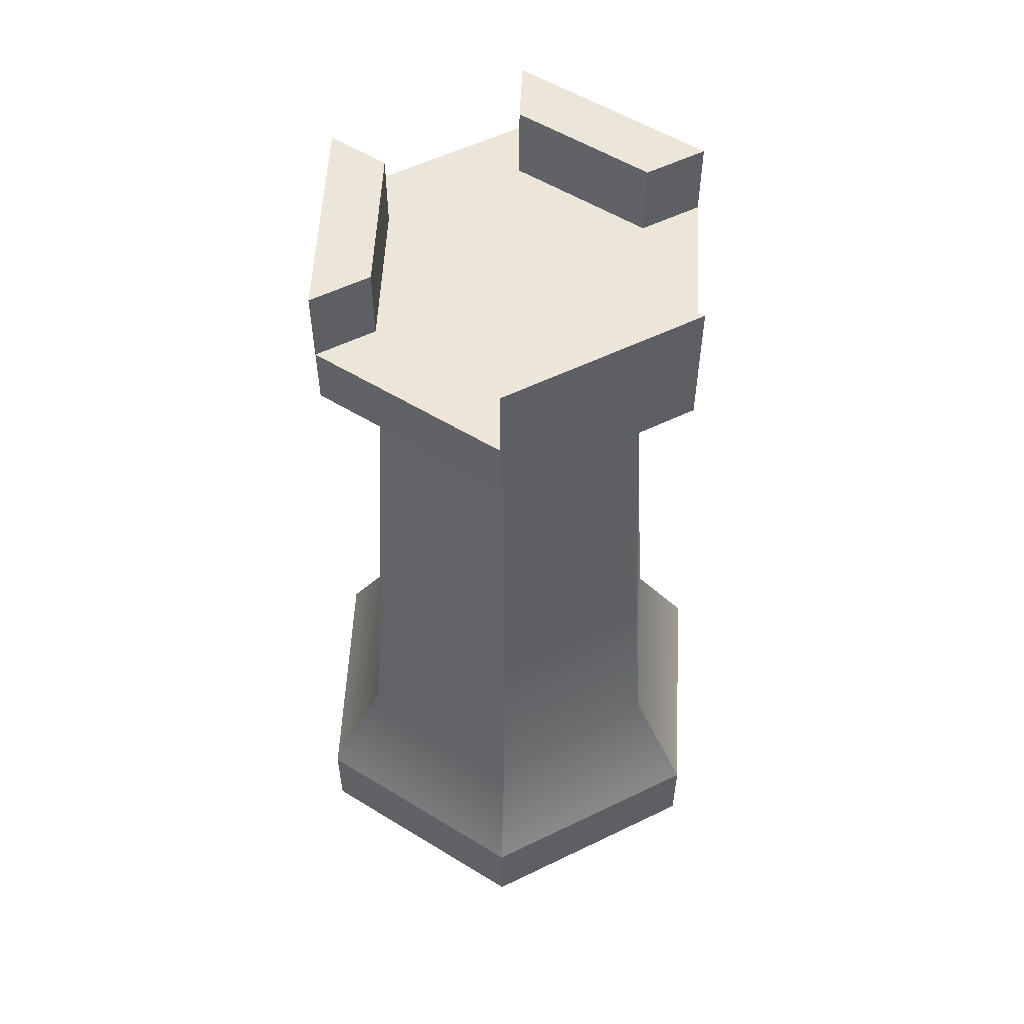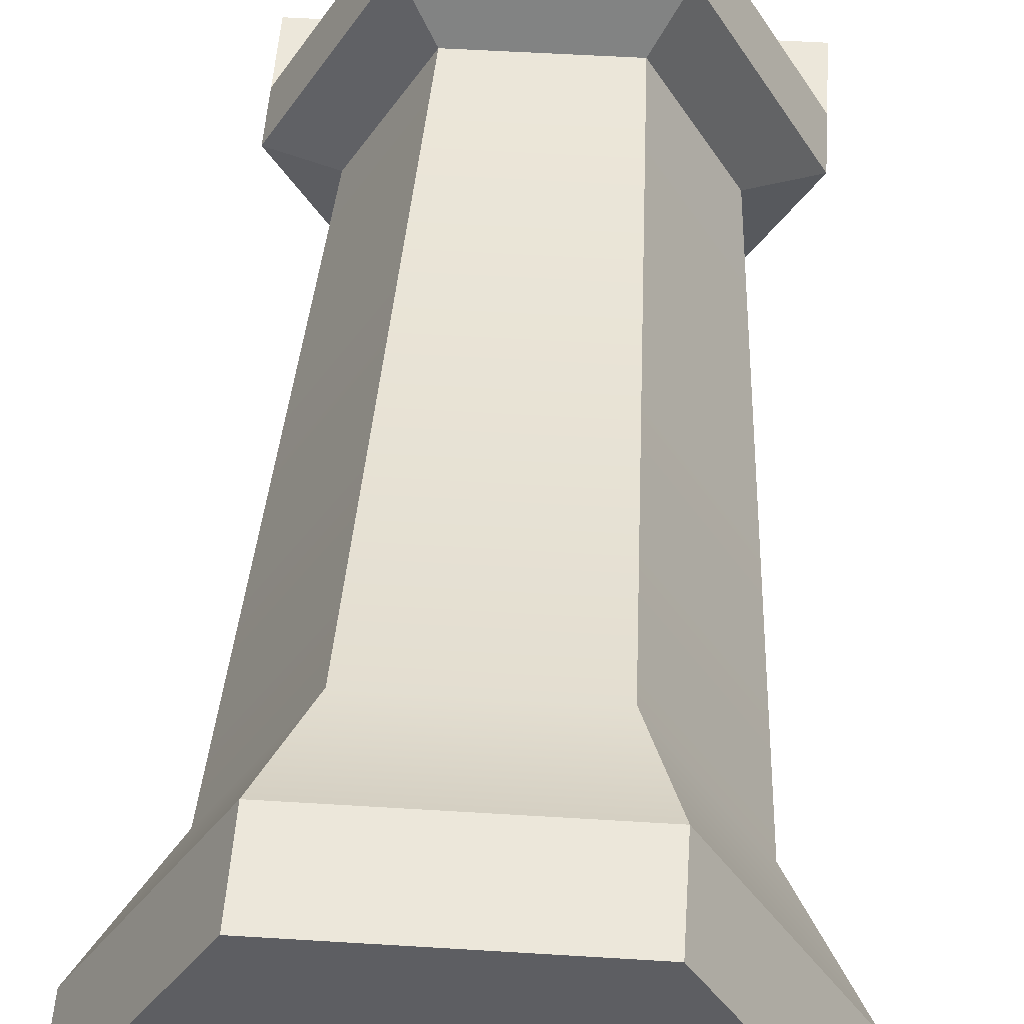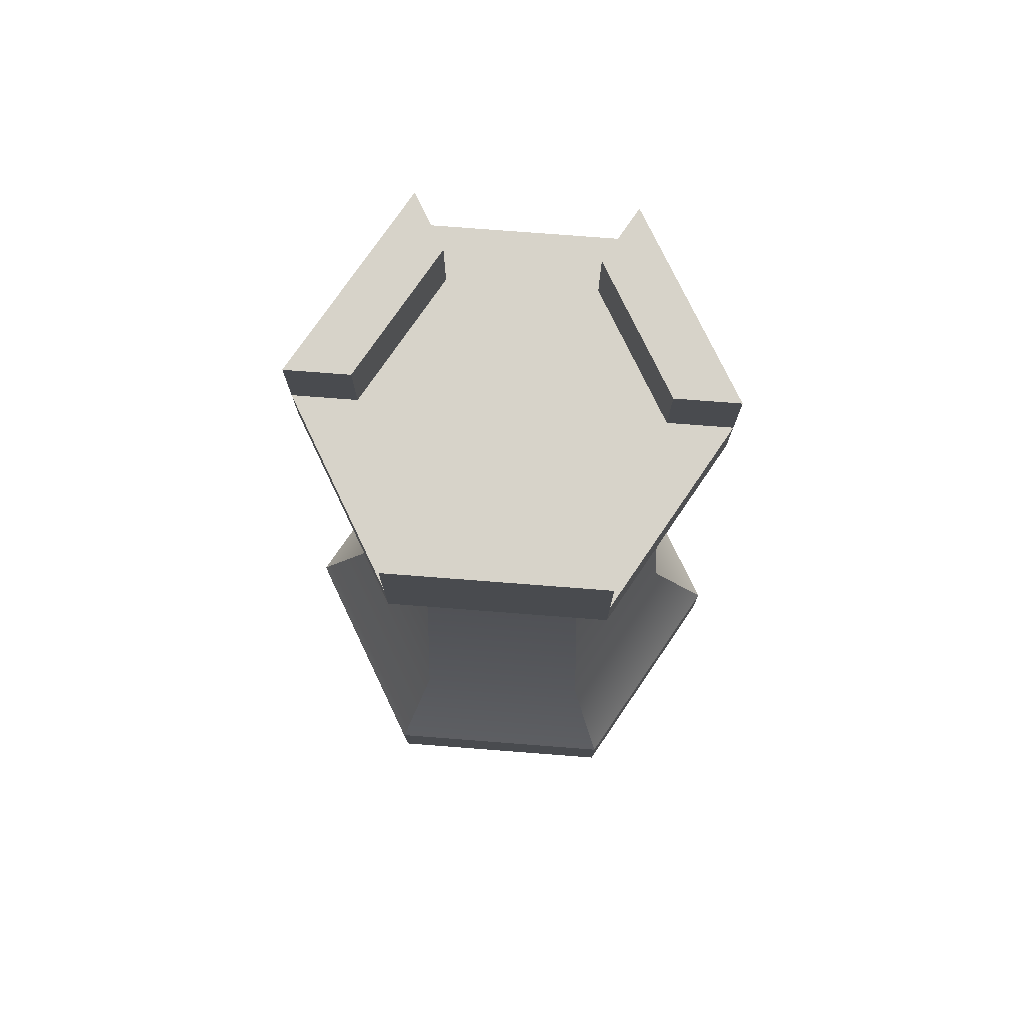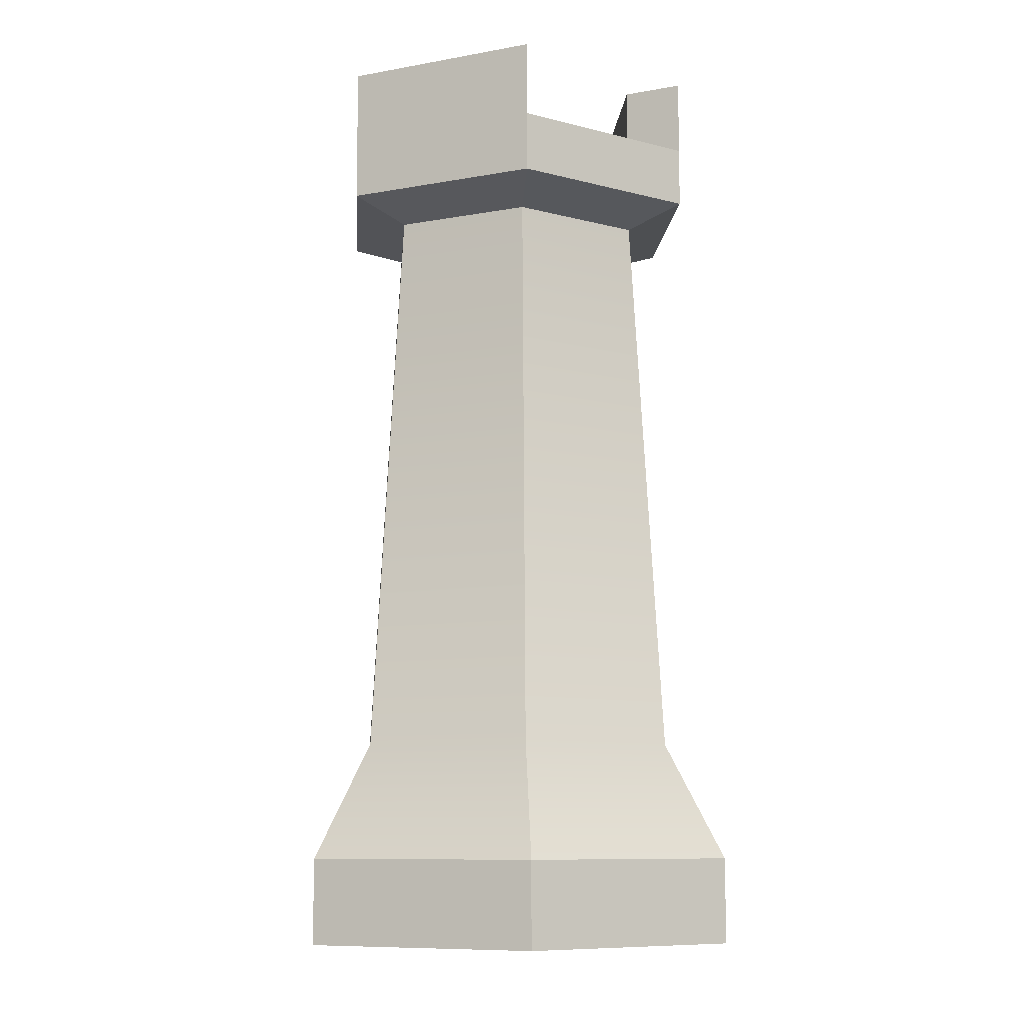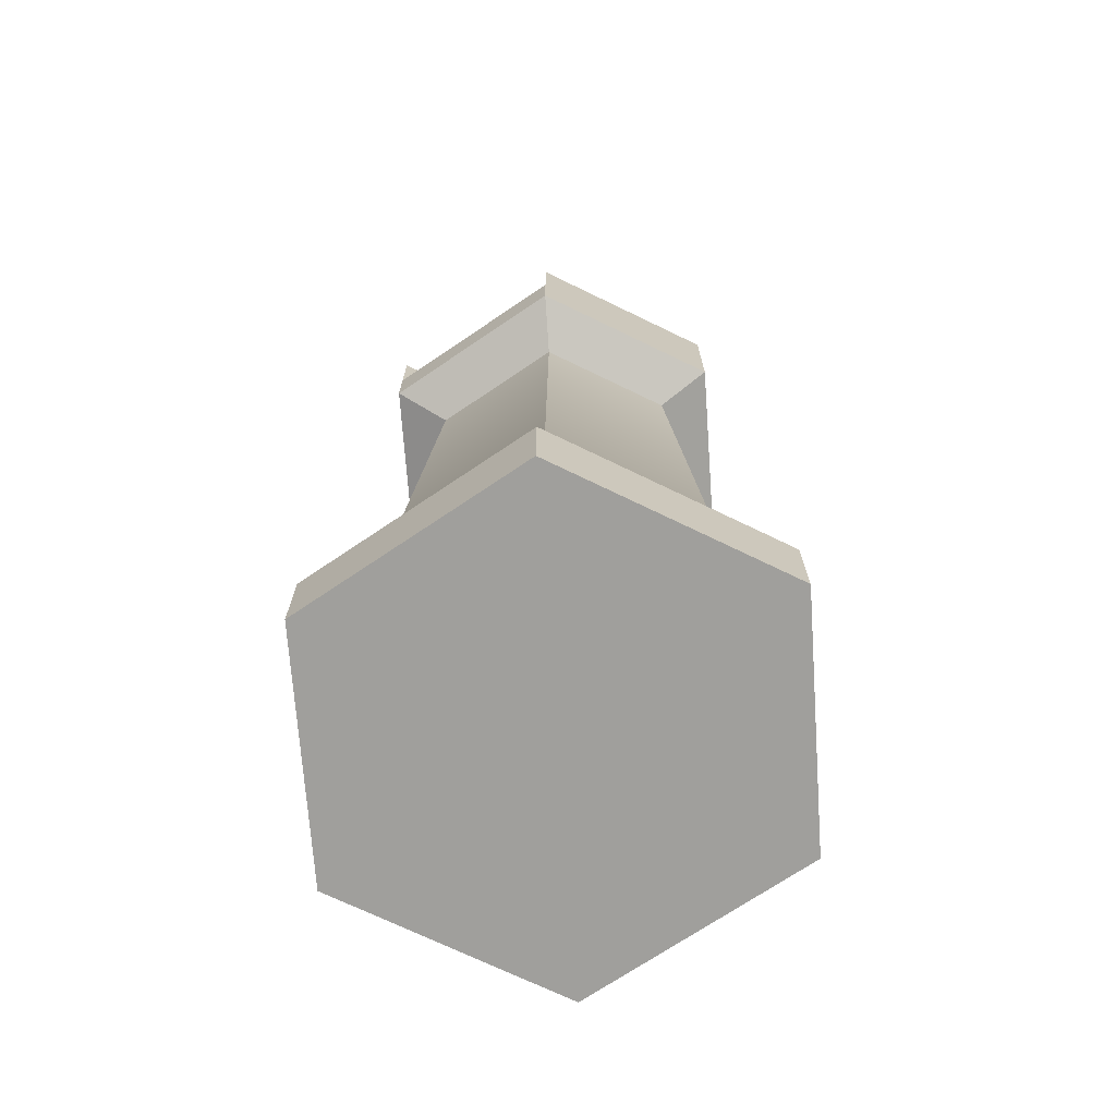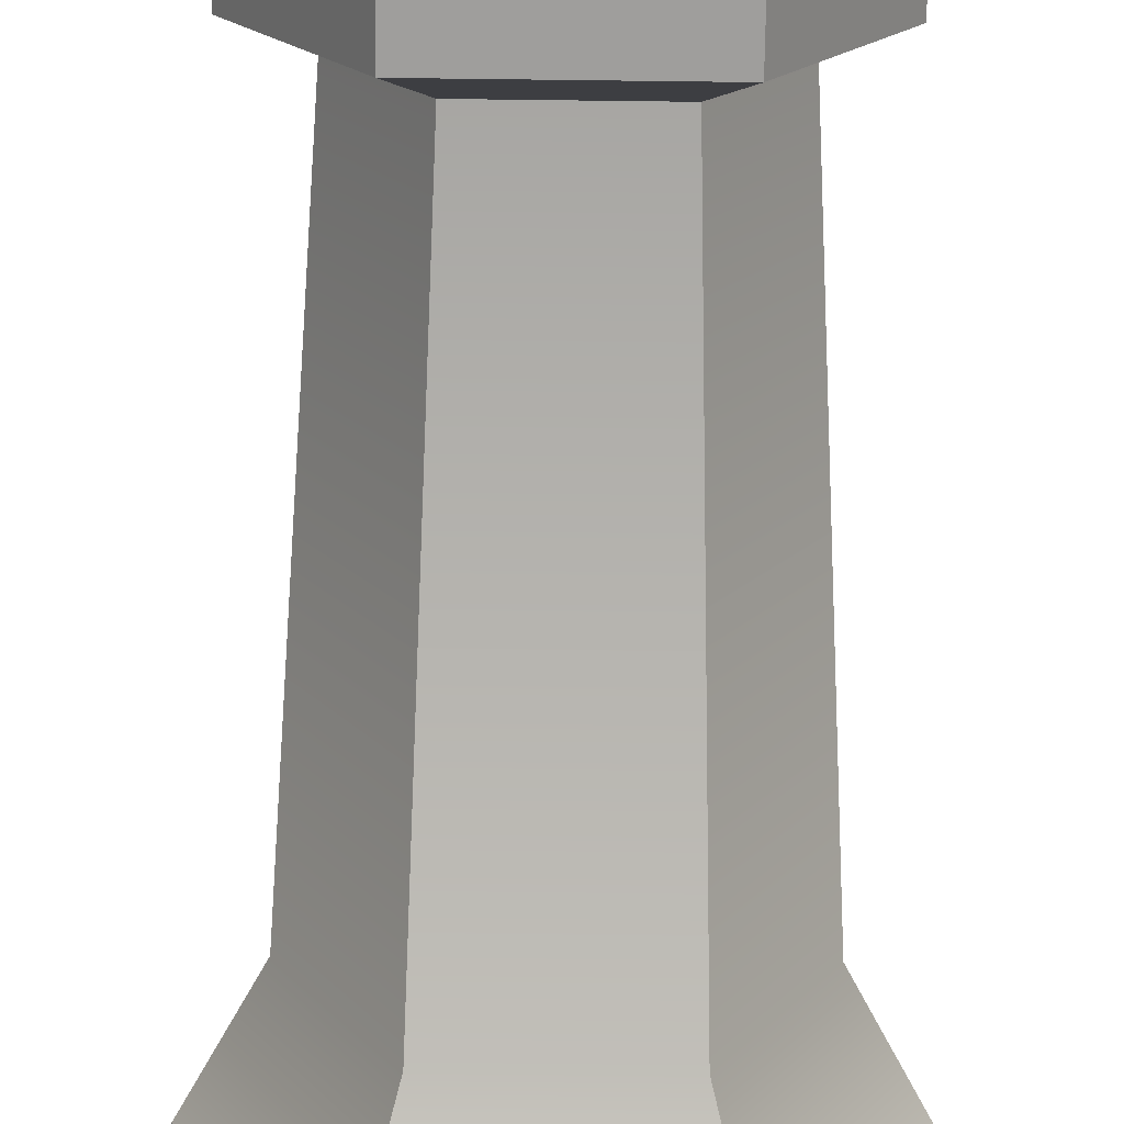
<metadata>
{"format":"obj","ext":"obj","renderer":"f3d","projection":"perspective","resolution":1024,"background":"white","views":[{"elev":55.2,"azim":92.9,"up":"+Y"},{"elev":51.0,"azim":3.9,"up":"+Z"},{"elev":76.2,"azim":-115.6,"up":"+Y"},{"elev":-9.4,"azim":145.6,"up":"+Y"},{"elev":-71.2,"azim":94.1,"up":"+Y"},{"elev":-71.1,"azim":179.3,"up":"+Z"}]}
</metadata>
<code>
o Rook.001_Sphere.014
v -0.05308 0.1197 -0.09194
v 0.05308 0.1197 -0.09194
v -0.1062 0.1197 -0
v -0.05308 0.1197 0.09194
v 0.05308 0.1197 0.09194
v 0.1062 0.1197 0
v -0.07212 0.05016 -0.1249
v 0.07212 0.05016 -0.1249
v -0.1442 0.05016 -0
v -0.07212 0.05016 0.1249
v 0.07212 0.05016 0.1249
v 0.1442 0.05016 0
v 0.07212 -0.000711 -0.1249
v -0.07212 -0.000711 -0.1249
v -0.1442 -0.000711 -0
v -0.07212 -0.000711 0.1249
v 0.07212 -0.000711 0.1249
v 0.1442 -0.000711 0
v -0.04257 0.457 -0.07374
v 0.04257 0.457 -0.07374
v -0.08514 0.457 -0
v -0.04257 0.457 0.07374
v 0.04257 0.457 0.07374
v 0.08514 0.457 0
v -0.06058 0.4699 -0.1049
v 0.06058 0.4699 -0.1049
v -0.1212 0.4699 -0
v -0.06058 0.4699 0.1049
v 0.06058 0.4699 0.1049
v 0.1212 0.4699 0
v -0.06058 0.5059 -0.1049
v 0.06058 0.5059 -0.1049
v -0.1212 0.5059 -0
v -0.06058 0.5059 0.1049
v 0.06058 0.5059 0.1049
v 0.1212 0.5059 0
v 0.06058 0.5509 -0.1049
v -0.06058 0.5509 -0.1049
v -0.1212 0.5509 -0
v -0.06058 0.5509 0.1049
v 0.06058 0.5509 0.1049
v 0.1212 0.5509 0
v -0.04241 0.5509 -0.07346
v -0.08482 0.5509 -0
v -0.04241 0.5509 0.07346
v 0.04241 0.5509 0.07346
v 0.04241 0.5509 -0.07346
v 0.08482 0.5509 0
v -0.04241 0.5059 -0.07346
v -0.08482 0.5059 -0
v 0.04241 0.5059 0.07346
v -0.04241 0.5059 0.07346
v 0.08482 0.5059 0
v 0.04241 0.5059 -0.07346
v 0.05308 0.1197 -0.09194
v 0.07212 0.05016 -0.1249
v 0.07212 0.05016 -0.1249
v 0.07212 0.05016 -0.1249
v -0.07212 0.05016 -0.1249
v -0.07212 0.05016 -0.1249
v -0.07212 0.05016 -0.1249
v -0.05308 0.1197 -0.09194
v -0.1442 0.05016 -0
v -0.1442 0.05016 -0
v -0.1442 0.05016 -0
v -0.1062 0.1197 -0
v -0.07212 0.05016 0.1249
v -0.07212 0.05016 0.1249
v -0.07212 0.05016 0.1249
v -0.05308 0.1197 0.09194
v 0.07212 0.05016 0.1249
v 0.07212 0.05016 0.1249
v 0.07212 0.05016 0.1249
v 0.05308 0.1197 0.09194
v 0.1442 0.05016 0
v 0.1442 0.05016 0
v 0.1442 0.05016 0
v 0.1062 0.1197 0
v 0.07212 -0.000711 -0.1249
v 0.07212 -0.000711 -0.1249
v -0.07212 -0.000711 -0.1249
v -0.07212 -0.000711 -0.1249
v -0.1442 -0.000711 -0
v -0.1442 -0.000711 -0
v -0.07212 -0.000711 0.1249
v -0.07212 -0.000711 0.1249
v 0.07212 -0.000711 0.1249
v 0.07212 -0.000711 0.1249
v 0.1442 -0.000711 0
v 0.1442 -0.000711 0
v -0.04257 0.457 -0.07374
v -0.04257 0.457 -0.07374
v -0.04257 0.457 -0.07374
v 0.04257 0.457 -0.07374
v 0.04257 0.457 -0.07374
v 0.04257 0.457 -0.07374
v -0.08514 0.457 -0
v -0.08514 0.457 -0
v -0.08514 0.457 -0
v -0.04257 0.457 0.07374
v -0.04257 0.457 0.07374
v -0.04257 0.457 0.07374
v 0.04257 0.457 0.07374
v 0.04257 0.457 0.07374
v 0.04257 0.457 0.07374
v 0.08514 0.457 0
v 0.08514 0.457 0
v 0.08514 0.457 0
v -0.06058 0.4699 -0.1049
v -0.06058 0.4699 -0.1049
v -0.06058 0.4699 -0.1049
v 0.06058 0.4699 -0.1049
v 0.06058 0.4699 -0.1049
v 0.06058 0.4699 -0.1049
v -0.1212 0.4699 -0
v -0.1212 0.4699 -0
v -0.1212 0.4699 -0
v -0.06058 0.4699 0.1049
v -0.06058 0.4699 0.1049
v -0.06058 0.4699 0.1049
v 0.06058 0.4699 0.1049
v 0.06058 0.4699 0.1049
v 0.06058 0.4699 0.1049
v 0.1212 0.4699 0
v 0.1212 0.4699 0
v 0.1212 0.4699 0
v -0.06058 0.5059 -0.1049
v -0.06058 0.5059 -0.1049
v -0.06058 0.5059 -0.1049
v 0.06058 0.5059 -0.1049
v 0.06058 0.5059 -0.1049
v 0.06058 0.5059 -0.1049
v -0.1212 0.5059 -0
v -0.1212 0.5059 -0
v -0.1212 0.5059 -0
v -0.06058 0.5059 0.1049
v -0.06058 0.5059 0.1049
v -0.06058 0.5059 0.1049
v 0.06058 0.5059 0.1049
v 0.06058 0.5059 0.1049
v 0.06058 0.5059 0.1049
v 0.1212 0.5059 0
v 0.1212 0.5059 0
v 0.1212 0.5059 0
v -0.06058 0.5509 -0.1049
v -0.06058 0.5509 -0.1049
v 0.06058 0.5509 -0.1049
v 0.06058 0.5509 -0.1049
v -0.1212 0.5509 -0
v -0.1212 0.5509 -0
v -0.06058 0.5509 0.1049
v -0.06058 0.5509 0.1049
v 0.06058 0.5509 0.1049
v 0.06058 0.5509 0.1049
v 0.1212 0.5509 0
v 0.1212 0.5509 0
v -0.08482 0.5509 -0
v -0.08482 0.5509 -0
v -0.04241 0.5509 -0.07346
v -0.04241 0.5509 -0.07346
v 0.04241 0.5509 0.07346
v 0.04241 0.5509 0.07346
v -0.04241 0.5509 0.07346
v -0.04241 0.5509 0.07346
v 0.04241 0.5509 -0.07346
v 0.04241 0.5509 -0.07346
v 0.08482 0.5509 0
v 0.08482 0.5509 0
v -0.08482 0.5059 -0
v -0.08482 0.5059 -0
v -0.08482 0.5059 -0
v -0.04241 0.5059 -0.07346
v -0.04241 0.5059 -0.07346
v -0.04241 0.5059 -0.07346
v 0.04241 0.5059 0.07346
v 0.04241 0.5059 0.07346
v 0.04241 0.5059 0.07346
v -0.04241 0.5059 0.07346
v -0.04241 0.5059 0.07346
v -0.04241 0.5059 0.07346
v 0.04241 0.5059 -0.07346
v 0.04241 0.5059 -0.07346
v 0.04241 0.5059 -0.07346
v 0.08482 0.5059 0
v 0.08482 0.5059 0
v 0.08482 0.5059 0
f 62 55 56 59
f 66 1 60 63
f 70 3 64 67
f 74 4 68 71
f 78 5 72 75
f 2 6 76 57
f 61 58 79 81
f 65 7 82 83
f 69 9 84 85
f 73 10 86 87
f 77 11 88 89
f 8 12 90 80
f 15 18 17 16
f 13 18 15 14
f 55 62 91 94
f 1 66 97 92
f 3 70 100 98
f 4 74 103 101
f 5 78 106 104
f 6 2 95 107
f 96 93 109 112
f 19 99 115 110
f 21 102 118 116
f 22 105 121 119
f 23 108 124 122
f 24 20 113 125
f 114 111 127 130
f 25 117 133 128
f 27 120 136 134
f 28 123 139 137
f 29 126 142 140
f 30 26 131 143
f 128 133 149 145
f 137 139 153 151
f 143 131 147 155
f 146 150 157 159
f 152 154 161 163
f 156 148 165 167
f 160 158 169 172
f 164 162 175 178
f 168 166 181 184
f 144 42 48 185
f 141 176 46 41
f 35 36 186 177
f 135 170 44 39
f 138 40 45 179
f 33 34 180 171
f 129 173 182 132
f 49 50 53 54
f 51 53 50 52
f 31 38 43 174
f 32 183 47 37

</code>
